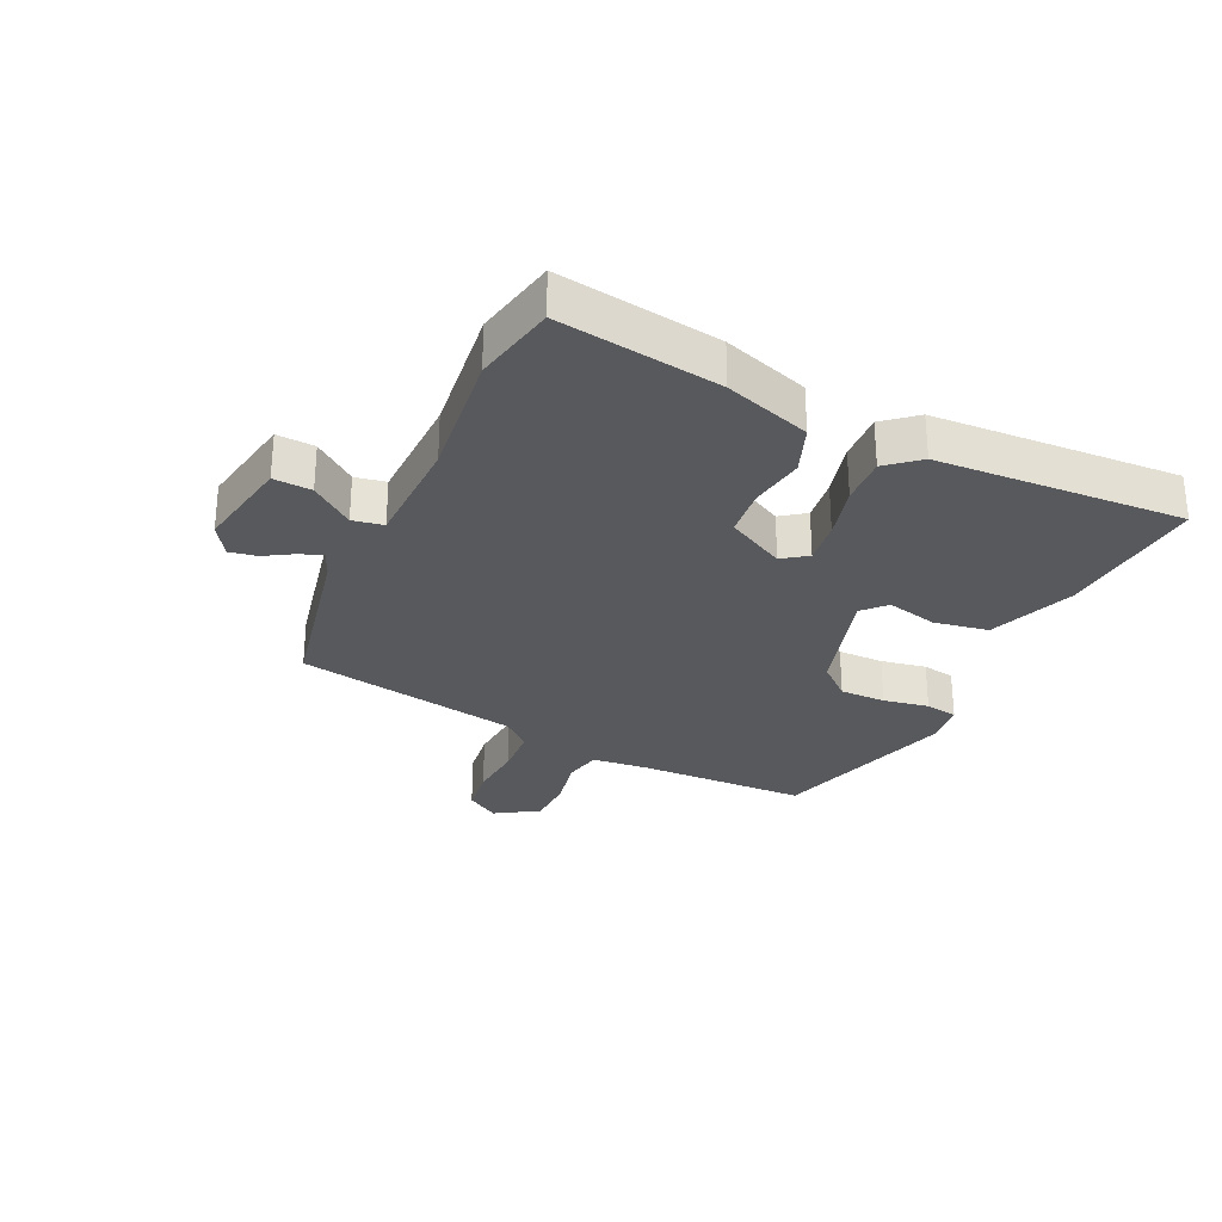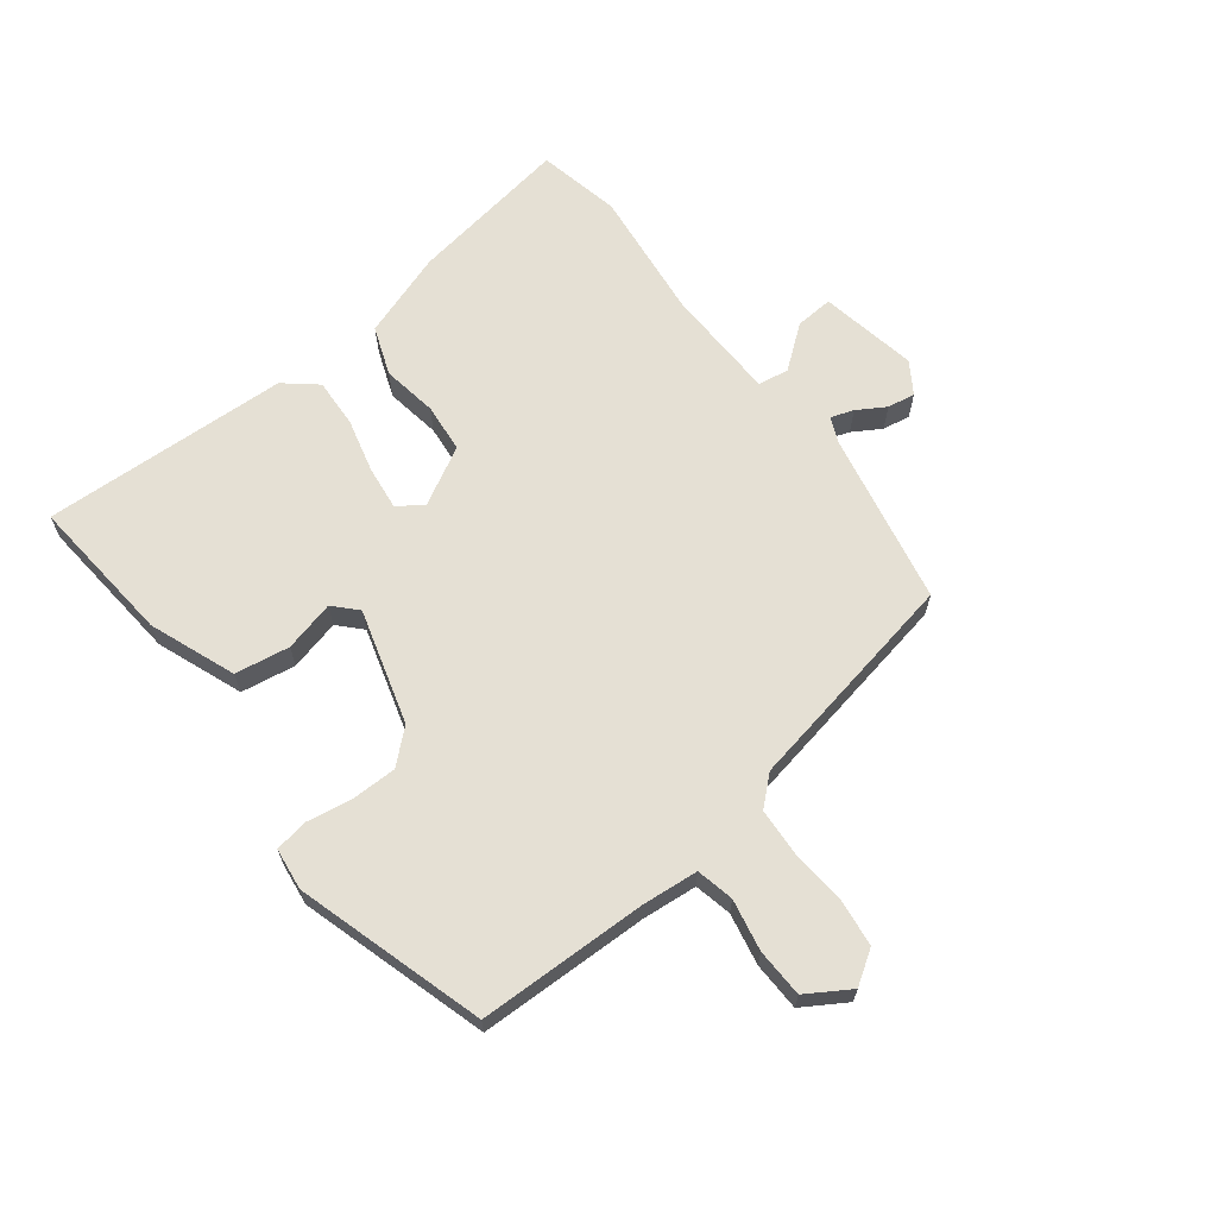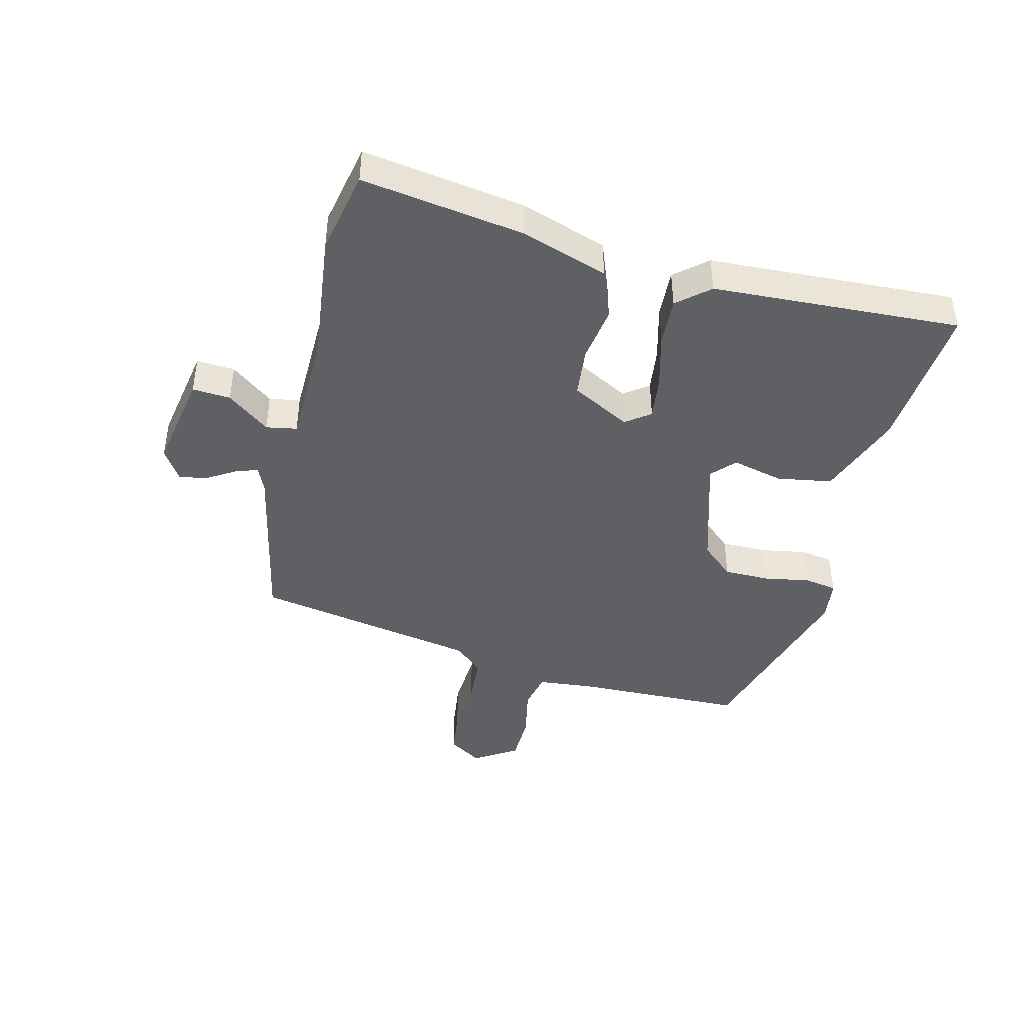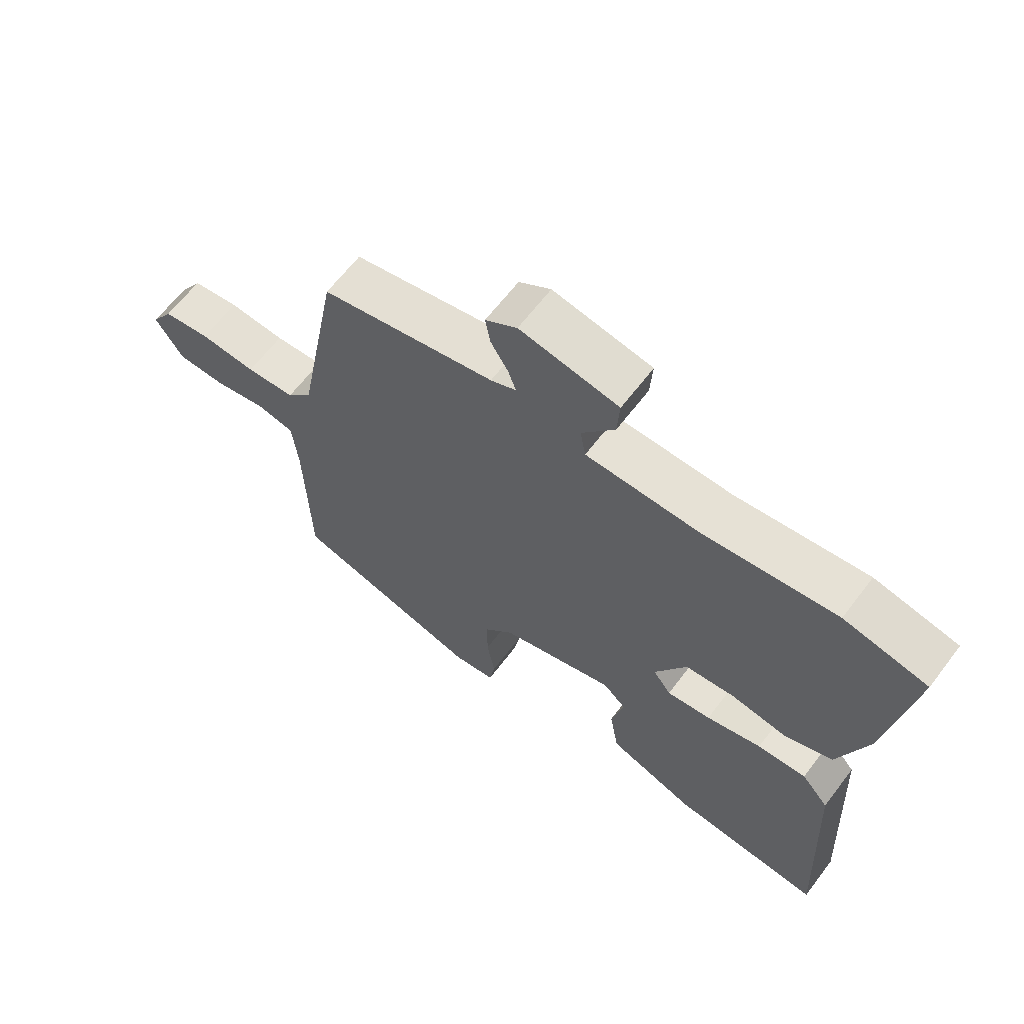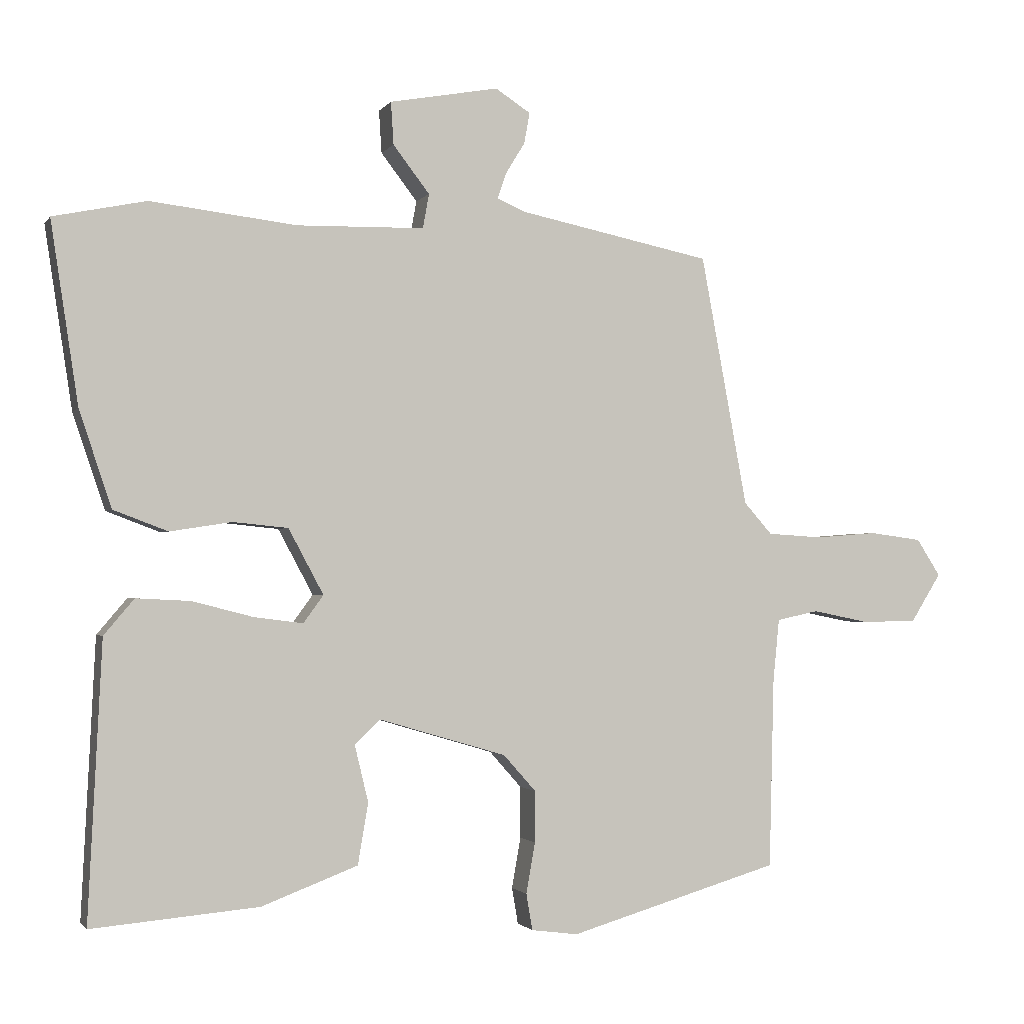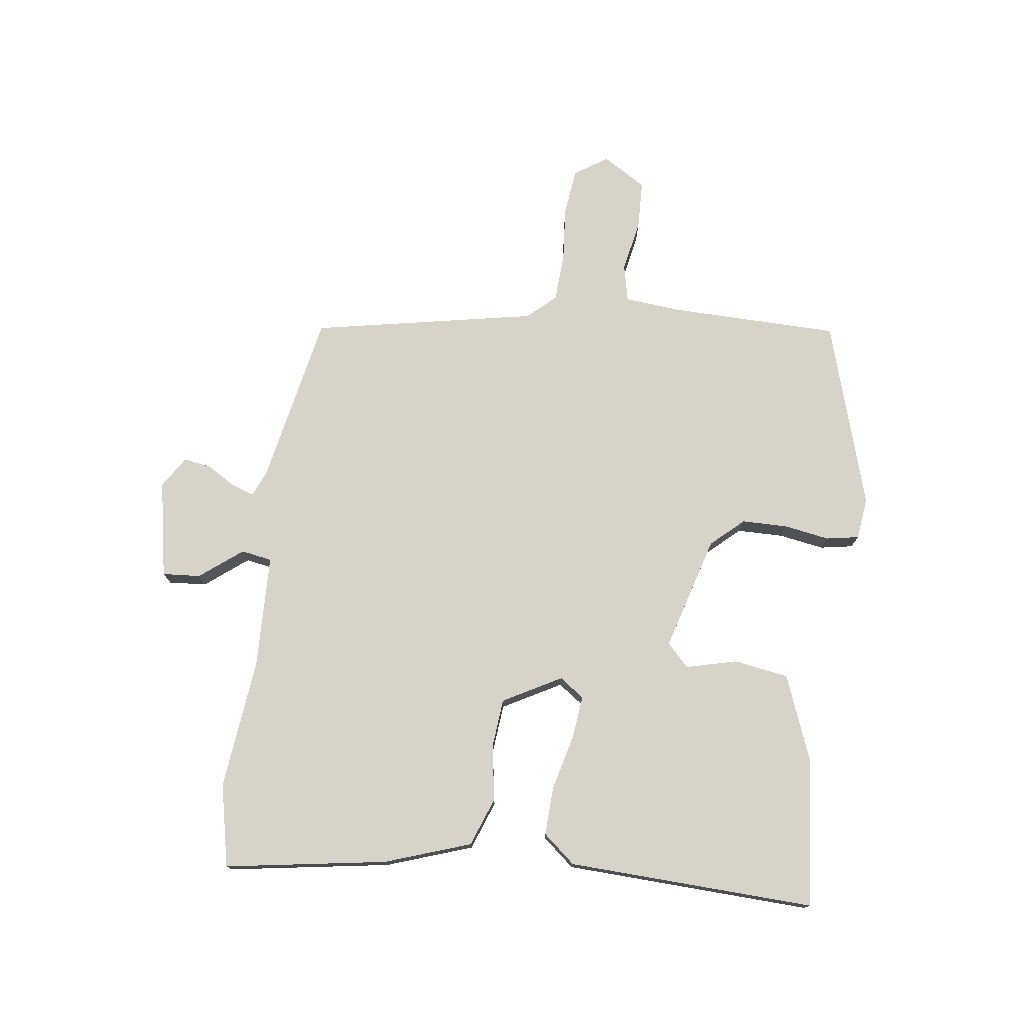
<metadata>
{"format":"obj","ext":"obj","renderer":"f3d","projection":"perspective","resolution":1024,"background":"white","views":[{"elev":-29.1,"azim":65.0,"up":"+Y"},{"elev":65.5,"azim":-127.9,"up":"+Y"},{"elev":-43.7,"azim":76.2,"up":"+Y"},{"elev":64.0,"azim":37.2,"up":"+Z"},{"elev":-1.6,"azim":162.6,"up":"+Z"},{"elev":75.8,"azim":97.0,"up":"+Y"}]}
</metadata>
<code>
v -0.521 0.07 -0.441
v -0.528 0.07 -0.164
v -0.537 0.07 -0.073
v -0.598 0.07 -0.06
v -0.682 0.07 -0.077
v -0.761 0.07 -0.075
v -0.805 0.07 -0.005
v -0.77 0.07 0.049
v -0.694 0.07 0.059
v -0.603 0.07 0.052
v -0.524 0.07 0.057
v -0.483 0.07 0.103
v -0.415 0.07 0.469
v -0.134 0.07 0.527
v -0.093 0.07 0.545
v -0.106 0.07 0.582
v -0.134 0.07 0.628
v -0.142 0.07 0.673
v -0.091 0.07 0.706
v 0.068 0.07 0.677
v 0.064 0.07 0.615
v 0.011 0.07 0.546
v 0.02 0.07 0.496
v 0.205 0.07 0.492
v 0.418 0.07 0.517
v 0.553 0.07 0.489
v 0.513 0.07 0.225
v 0.466 0.07 0.085
v 0.387 0.07 0.055
v 0.297 0.07 0.069
v 0.217 0.07 0.061
v 0.166 0.07 -0.034
v 0.195 0.07 -0.074
v 0.266 0.07 -0.065
v 0.355 0.07 -0.042
v 0.434 0.07 -0.038
v 0.478 0.07 -0.09
v 0.498 0.07 -0.493
v 0.255 0.07 -0.472
v 0.115 0.07 -0.419
v 0.1 0.07 -0.33
v 0.12 0.07 -0.247
v 0.083 0.07 -0.212
v -0.103 0.07 -0.267
v -0.15 0.07 -0.32
v -0.15 0.07 -0.395
v -0.137 0.07 -0.469
v -0.146 0.07 -0.522
v -0.214 0.07 -0.531
v -0.521 0 -0.441
v -0.528 0 -0.164
v -0.537 0 -0.073
v -0.598 0 -0.06
v -0.682 0 -0.077
v -0.761 0 -0.075
v -0.805 0 -0.005
v -0.77 0 0.049
v -0.694 0 0.059
v -0.603 0 0.052
v -0.524 0 0.057
v -0.483 0 0.103
v -0.415 0 0.469
v -0.134 0 0.527
v -0.093 0 0.545
v -0.106 0 0.582
v -0.134 0 0.628
v -0.142 0 0.673
v -0.091 0 0.706
v 0.068 0 0.677
v 0.064 0 0.615
v 0.011 0 0.546
v 0.02 0 0.496
v 0.205 0 0.492
v 0.418 0 0.517
v 0.553 0 0.489
v 0.513 0 0.225
v 0.466 0 0.085
v 0.387 0 0.055
v 0.297 0 0.069
v 0.217 0 0.061
v 0.166 0 -0.034
v 0.195 0 -0.074
v 0.266 0 -0.065
v 0.355 0 -0.042
v 0.434 0 -0.038
v 0.478 0 -0.09
v 0.498 0 -0.493
v 0.255 0 -0.472
v 0.115 0 -0.419
v 0.1 0 -0.33
v 0.12 0 -0.247
v 0.083 0 -0.212
v -0.103 0 -0.267
v -0.15 0 -0.32
v -0.15 0 -0.395
v -0.137 0 -0.469
v -0.146 0 -0.522
v -0.214 0 -0.531
f 49 1 2
f 48 49 2
f 47 48 2
f 46 47 2
f 45 46 2 3
f 44 45 3
f 43 44 3
f 40 41 42
f 39 40 42
f 38 39 42
f 37 38 42
f 36 37 42
f 35 36 42
f 34 35 42
f 33 34 42 43
f 32 33 43 3
f 28 29 30
f 27 28 30
f 26 27 30
f 25 26 30
f 24 25 30
f 23 24 30 31
f 20 21 22
f 19 20 22
f 18 19 22
f 17 18 22
f 16 17 22
f 15 16 22 23
f 32 3 4
f 31 32 4
f 23 31 4
f 15 23 4
f 14 15 4
f 8 9 10
f 7 8 10
f 6 7 10
f 5 6 10
f 4 5 10
f 4 10 11
f 12 13 14
f 12 14 4
f 4 11 12
f 51 50 98
f 51 98 97
f 51 97 96
f 51 96 95
f 52 51 95 94
f 52 94 93
f 52 93 92
f 91 90 89
f 91 89 88
f 91 88 87
f 91 87 86
f 91 86 85
f 91 85 84
f 91 84 83
f 92 91 83 82
f 52 92 82 81
f 79 78 77
f 79 77 76
f 79 76 75
f 79 75 74
f 79 74 73
f 80 79 73 72
f 71 70 69
f 71 69 68
f 71 68 67
f 71 67 66
f 71 66 65
f 72 71 65 64
f 53 52 81
f 53 81 80
f 53 80 72
f 53 72 64
f 53 64 63
f 59 58 57
f 59 57 56
f 59 56 55
f 59 55 54
f 59 54 53
f 60 59 53
f 63 62 61
f 53 63 61
f 61 60 53
f 1 50 51 2
f 2 51 52 3
f 3 52 53 4
f 4 53 54 5
f 5 54 55 6
f 6 55 56 7
f 7 56 57 8
f 8 57 58 9
f 9 58 59 10
f 10 59 60 11
f 11 60 61 12
f 12 61 62 13
f 13 62 63 14
f 14 63 64 15
f 15 64 65 16
f 16 65 66 17
f 17 66 67 18
f 18 67 68 19
f 19 68 69 20
f 20 69 70 21
f 21 70 71 22
f 22 71 72 23
f 23 72 73 24
f 24 73 74 25
f 25 74 75 26
f 26 75 76 27
f 27 76 77 28
f 28 77 78 29
f 29 78 79 30
f 30 79 80 31
f 31 80 81 32
f 32 81 82 33
f 33 82 83 34
f 34 83 84 35
f 35 84 85 36
f 36 85 86 37
f 37 86 87 38
f 38 87 88 39
f 39 88 89 40
f 40 89 90 41
f 41 90 91 42
f 42 91 92 43
f 43 92 93 44
f 44 93 94 45
f 45 94 95 46
f 46 95 96 47
f 47 96 97 48
f 48 97 98 49
f 49 98 50 1

</code>
